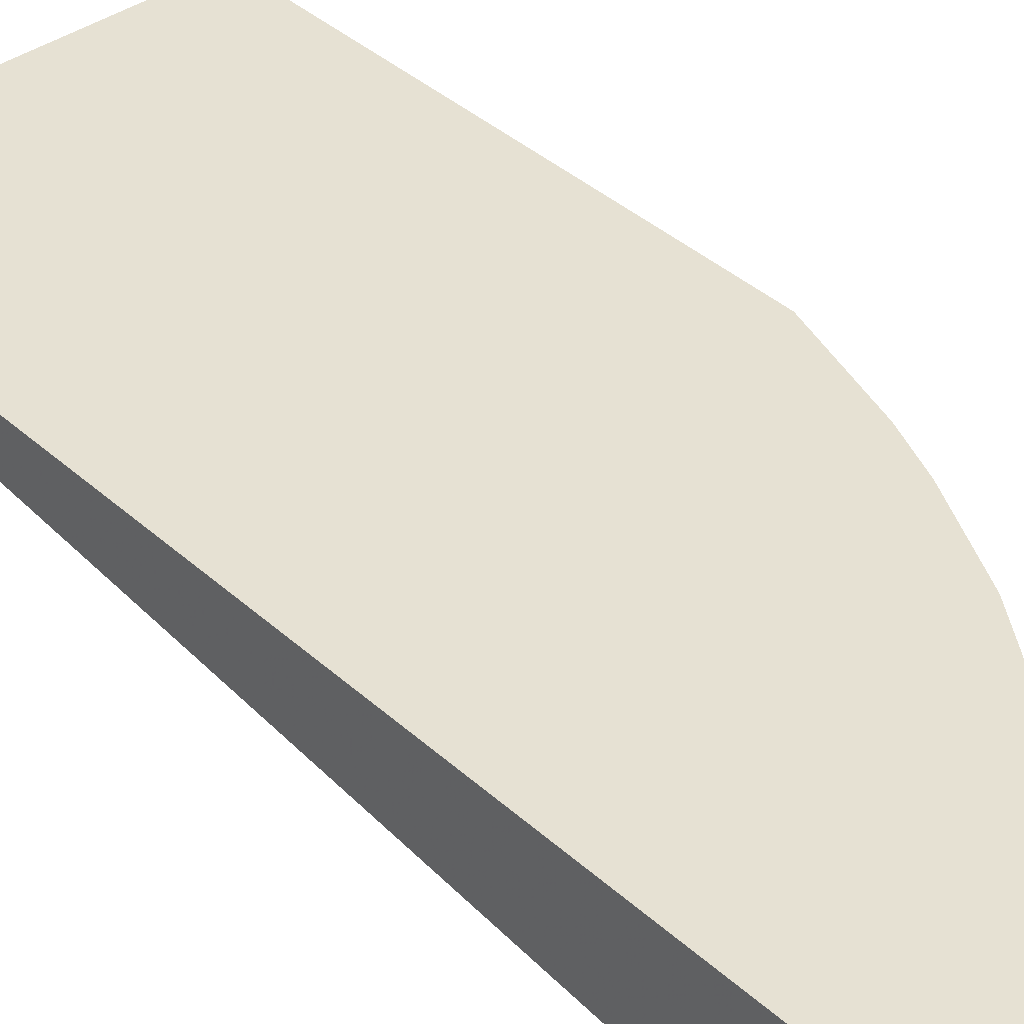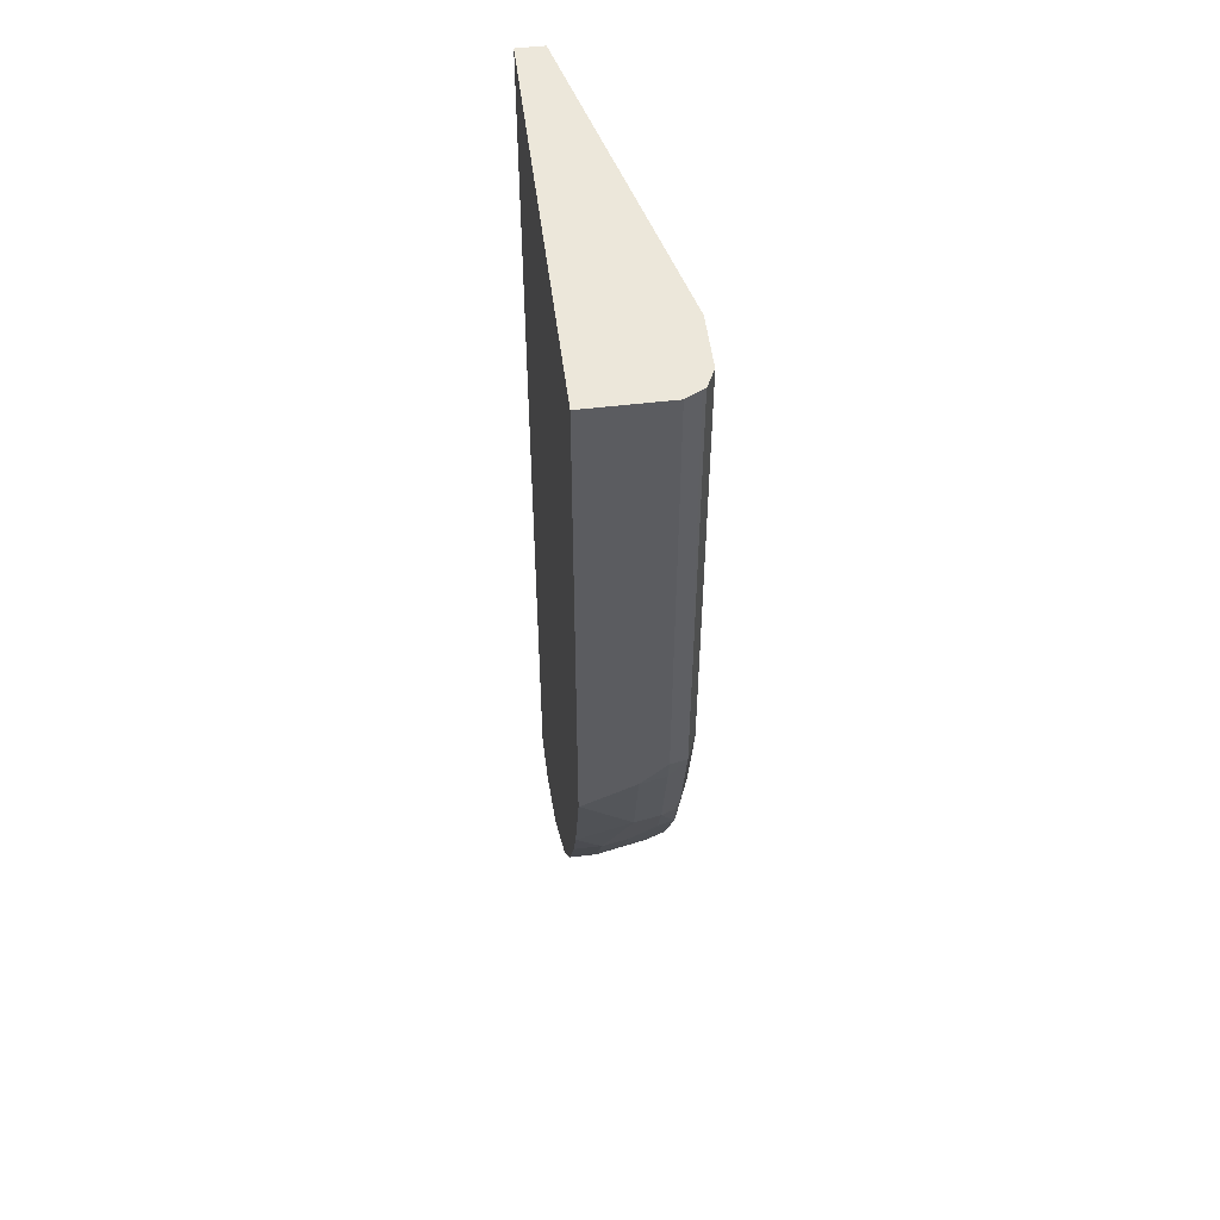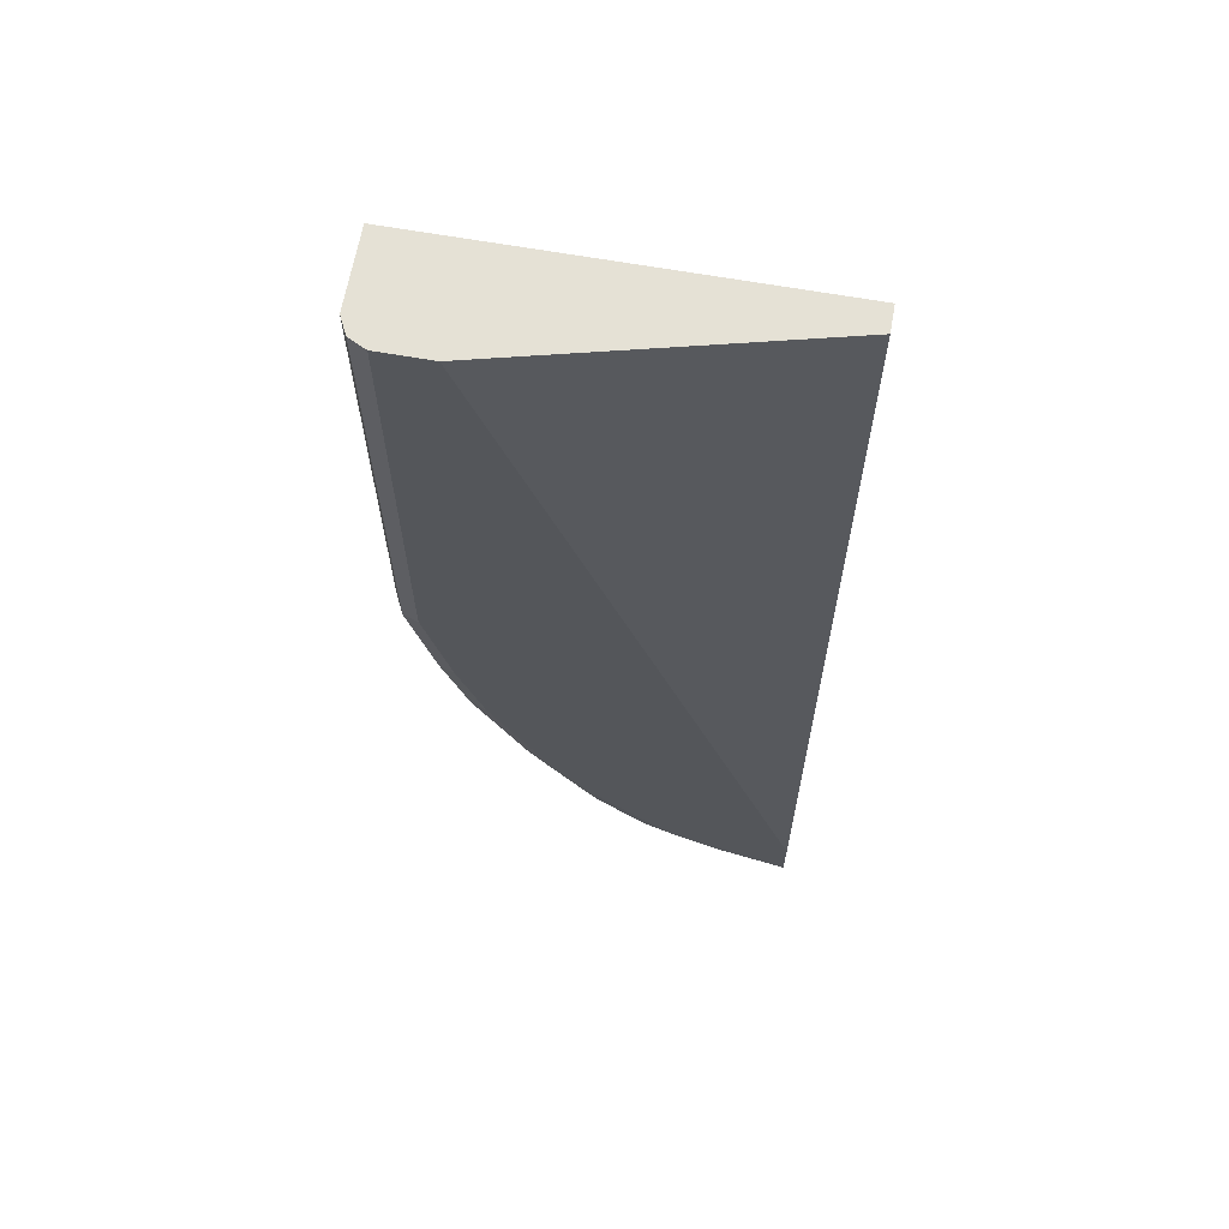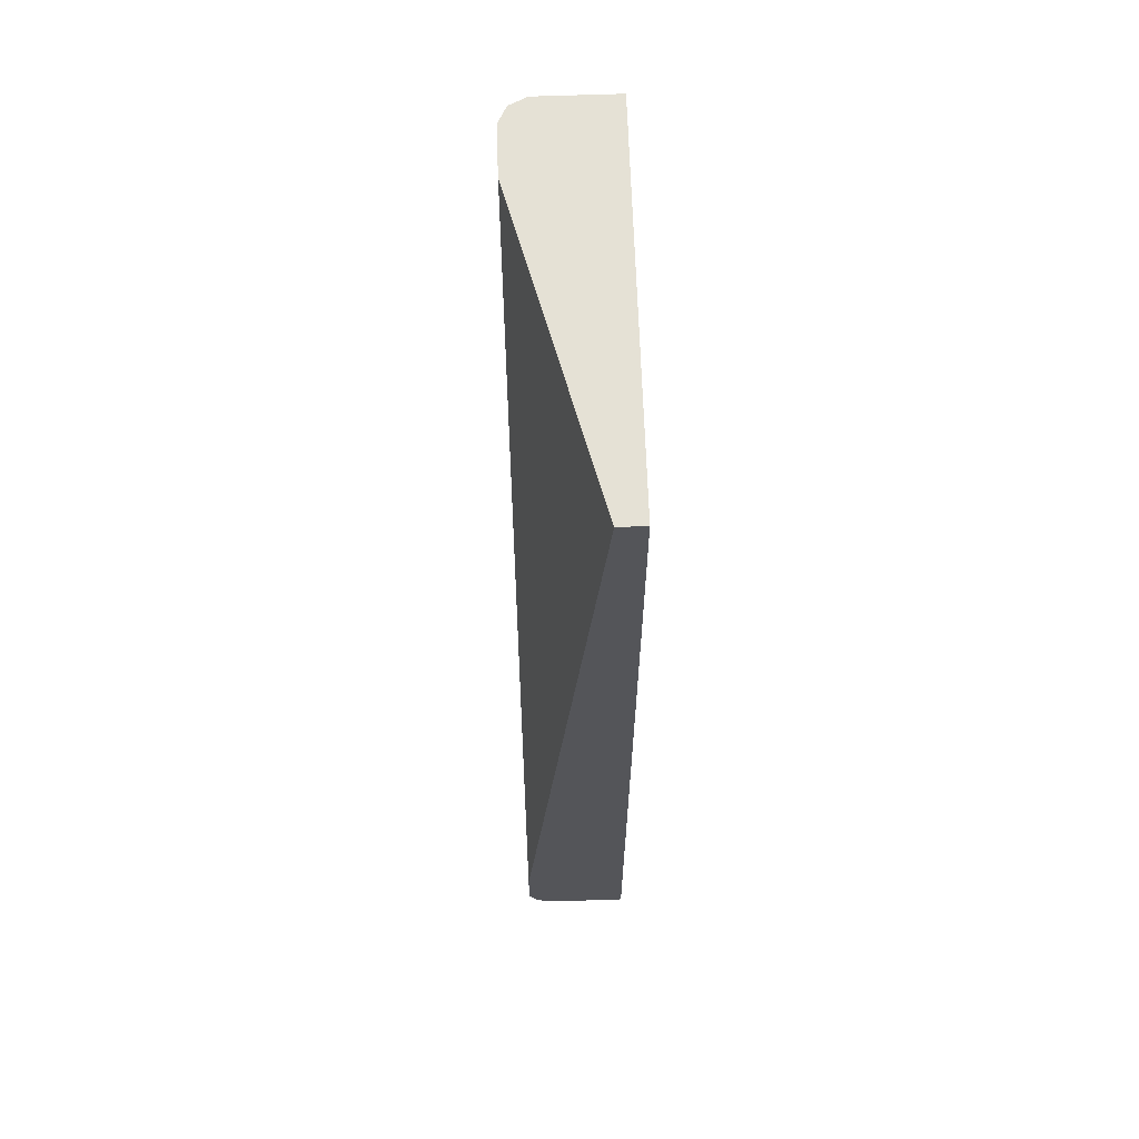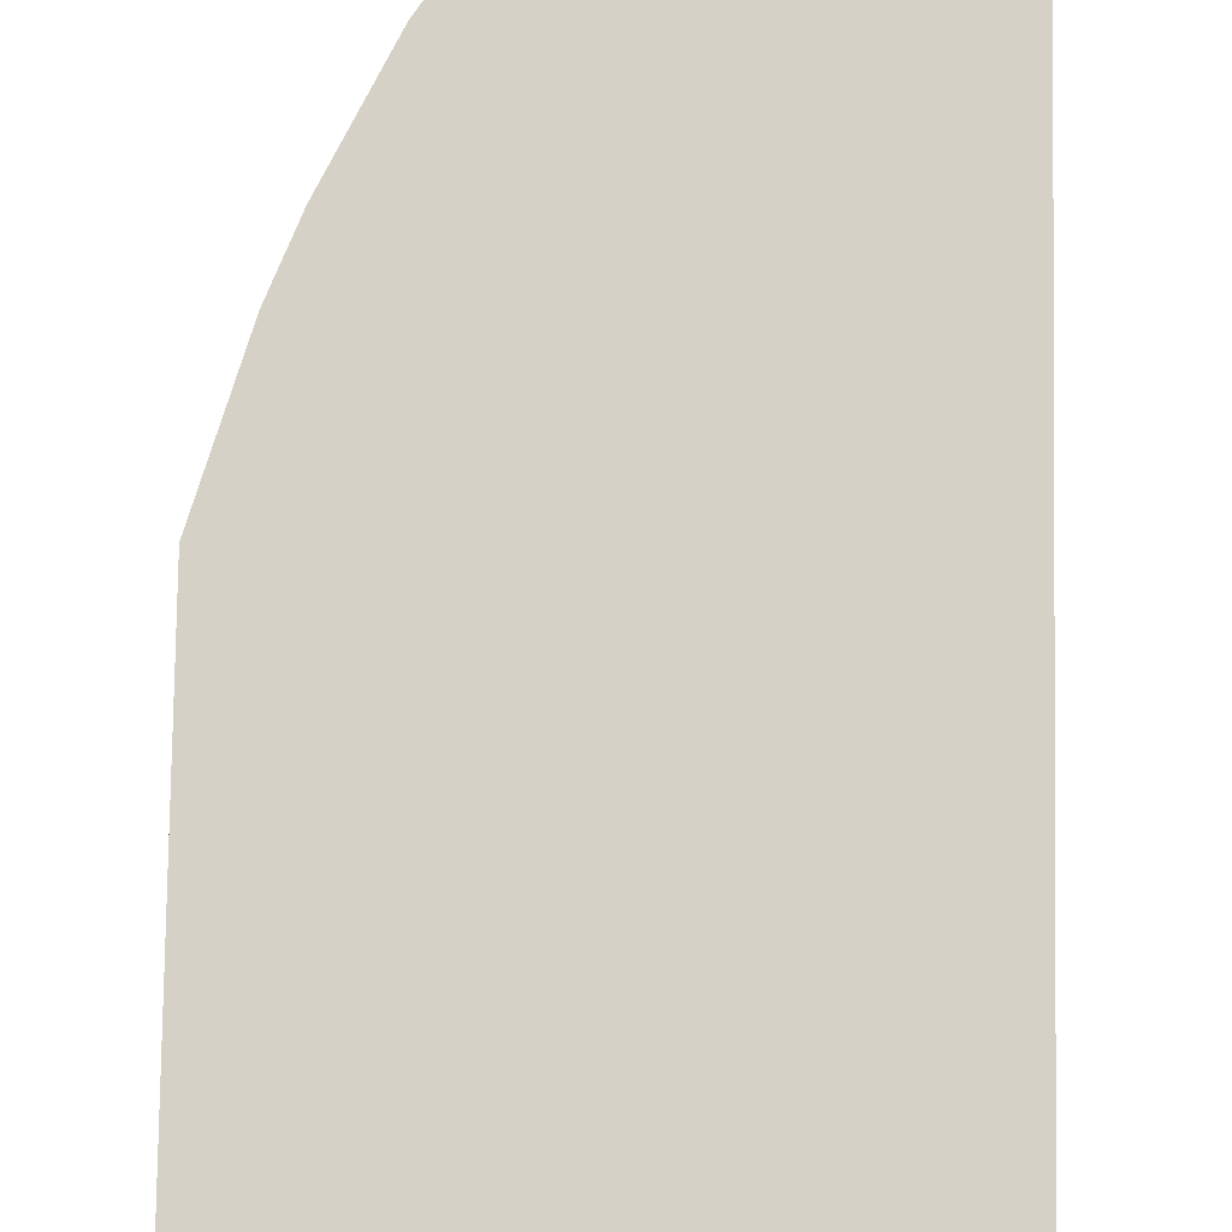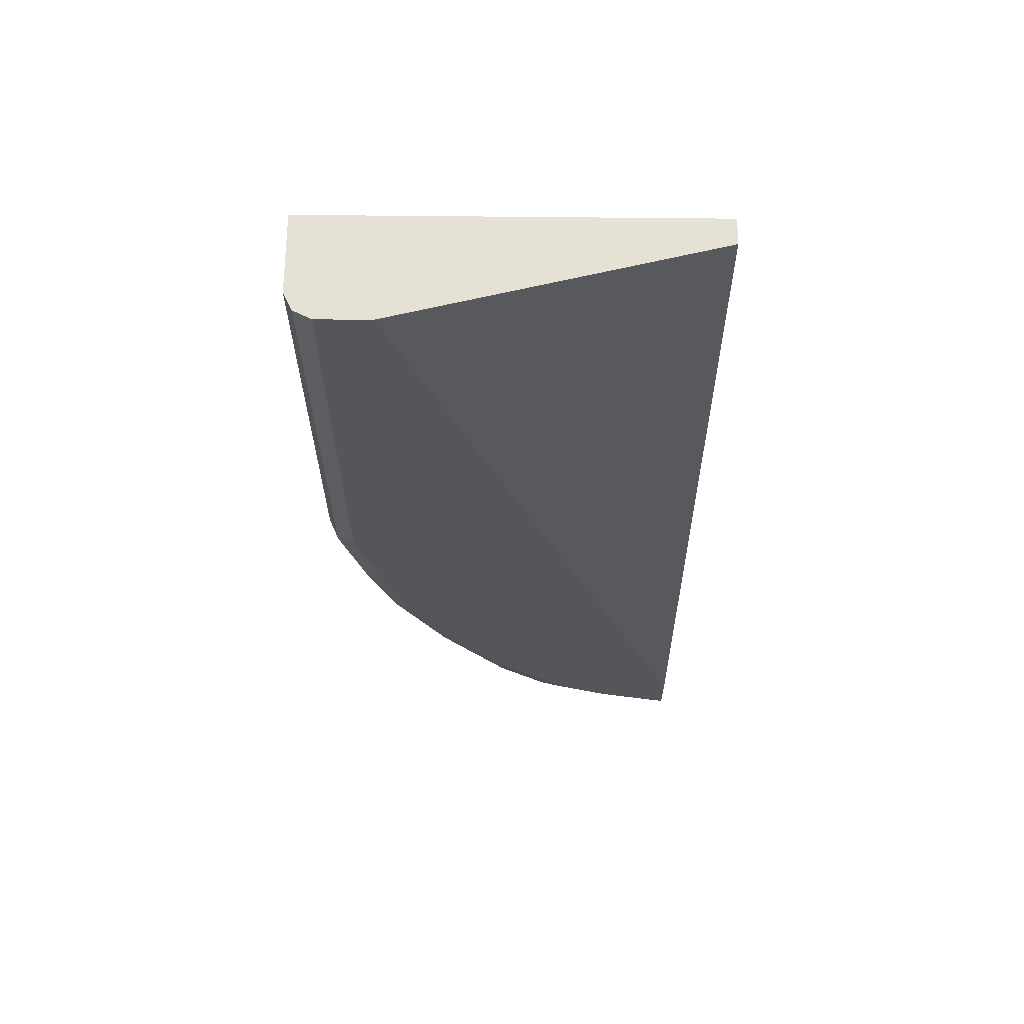
<metadata>
{"format":"obj","ext":"obj","renderer":"f3d","projection":"perspective","resolution":1024,"background":"white","views":[{"elev":38.9,"azim":138.3,"up":"+Y"},{"elev":52.8,"azim":-97.3,"up":"+Z"},{"elev":65.0,"azim":10.1,"up":"+Z"},{"elev":65.1,"azim":88.0,"up":"+Z"},{"elev":79.0,"azim":0.9,"up":"+Y"},{"elev":64.8,"azim":0.5,"up":"+Z"}]}
</metadata>
<code>
v -0.6059 -0.4805 0.01125
v -0.6002 -0.4918 0.01125
v -0.6059 -0.4174 0.01125
v -0.6059 -0.4805 -0.3552
v -0.5989 -0.4944 0.01125
v -0.5989 -0.4944 -0.3622
v -0.585 -0.4174 0.01125
v -0.6059 -0.4174 -0.3969
v -0.6059 -0.4596 -0.3761
v -0.6006 -0.4805 -0.3787
v -0.585 -0.5014 0.01125
v -0.5797 -0.4805 -0.4622
v -0.578 -0.4944 -0.4456
v -0.5641 -0.5014 -0.4387
v -0.585 -0.5014 -0.3552
v -0.2946 -0.4178 0.01125
v -0.2946 -0.4174 -0.7304
v -0.5798 -0.4174 -0.483
v -0.6059 -0.4178 -0.3969
v -0.585 -0.4596 -0.4596
v -0.5432 -0.5014 0.01125
v -0.5745 -0.491 -0.4648
v -0.5641 -0.4805 -0.5014
v -0.5571 -0.4944 -0.5084
v -0.5432 -0.5014 -0.5014
v -0.2946 -0.4387 0.01125
v -0.2946 -0.4174 -0.7729
v -0.5641 -0.4174 -0.5223
v -0.5641 -0.4387 -0.5223
v -0.5589 -0.4596 -0.5249
v -0.2946 -0.5014 -0.7081
v -0.5362 -0.4944 -0.5501
v -0.5223 -0.5014 -0.5431
v -0.2946 -0.4596 -0.7729
v -0.3343 -0.4174 -0.7729
v -0.5639 -0.4174 -0.5226
v -0.5362 -0.4387 -0.578
v -0.538 -0.4596 -0.5666
v -0.2946 -0.5014 -0.75
v -0.5153 -0.4944 -0.5919
v -0.5014 -0.5014 -0.5849
v -0.3134 -0.4596 -0.7729
v -0.2946 -0.4805 -0.7722
v -0.3343 -0.4387 -0.7729
v -0.3484 -0.4174 -0.766
v -0.55 -0.4174 -0.5504
v -0.5362 -0.4174 -0.578
v -0.5291 -0.4174 -0.5922
v -0.5292 -0.4387 -0.5919
v -0.5083 -0.4805 -0.6128
v -0.5118 -0.491 -0.6006
v -0.3552 -0.5014 -0.7312
v -0.2946 -0.5009 -0.7524
v -0.4909 -0.491 -0.632
v -0.4736 -0.4944 -0.6545
v -0.5014 -0.4962 -0.6085
v -0.4596 -0.5014 -0.6476
v -0.2946 -0.4826 -0.7719
v -0.3447 -0.4492 -0.7677
v -0.3761 -0.4174 -0.7523
v -0.4875 -0.4174 -0.6545
v -0.4875 -0.4596 -0.6545
v -0.4666 -0.4805 -0.6755
v -0.397 -0.5014 -0.7103
v -0.4179 -0.4962 -0.7129
v -0.3761 -0.4962 -0.7338
v -0.3552 -0.4944 -0.7451
v -0.2946 -0.4946 -0.7649
v -0.47 -0.491 -0.6633
v -0.4596 -0.4962 -0.6711
v -0.4388 -0.5014 -0.6685
v -0.2946 -0.4937 -0.7663
v -0.3029 -0.491 -0.7677
v -0.3656 -0.491 -0.7468
v -0.3865 -0.4701 -0.7468
v -0.39 -0.4596 -0.7451
v -0.3897 -0.4174 -0.7454
v -0.4666 -0.4174 -0.6755
v -0.4388 -0.4962 -0.692
v -0.4248 -0.4805 -0.7173
v -0.4074 -0.491 -0.7259
v -0.397 -0.4805 -0.739
v -0.4039 -0.4596 -0.7381
v -0.4039 -0.4174 -0.7381
v -0.4248 -0.4174 -0.7173
f 40 56 41
f 44 59 45
f 40 55 56
f 41 56 57
f 42 43 58
f 42 58 44
f 44 58 59
f 45 59 60
f 52 65 66
f 48 62 49
f 49 62 50
f 50 54 51
f 50 62 63
f 50 63 54
f 52 64 65
f 40 54 55
f 52 66 67
f 48 61 62
f 40 51 54
f 29 36 46
f 38 51 40
f 28 36 29
f 52 67 53
f 29 46 37
f 29 37 30
f 30 37 38
f 30 38 40
f 30 40 32
f 32 40 41
f 32 41 33
f 34 43 42
f 35 44 45
f 37 46 47
f 37 47 48
f 37 48 49
f 37 49 38
f 38 49 50
f 38 50 51
f 39 52 53
f 53 67 68
f 80 83 82
f 54 69 55
f 65 81 74
f 65 74 66
f 65 79 80
f 66 74 67
f 67 74 73
f 67 73 72
f 67 72 68
f 74 81 82
f 74 82 75
f 75 82 83
f 75 83 76
f 76 83 77
f 77 83 84
f 80 85 84
f 80 84 83
f 80 82 81
f 27 44 35
f 65 80 81
f 64 79 65
f 64 71 79
f 63 80 79
f 55 69 70
f 55 70 56
f 56 70 57
f 57 70 79
f 57 79 71
f 58 72 73
f 58 73 59
f 59 73 74
f 54 63 69
f 59 74 75
f 59 76 60
f 60 76 77
f 61 78 63
f 61 63 62
f 63 79 70
f 63 70 69
f 63 78 85
f 63 85 80
f 59 75 76
f 27 42 44
f 6 12 13
f 24 33 25
f 3 84 85
f 3 85 78
f 3 78 61
f 3 61 48
f 3 48 47
f 3 47 46
f 3 46 36
f 3 36 28
f 3 28 18
f 3 18 8
f 4 9 10
f 4 10 6
f 5 6 15
f 5 15 11
f 6 10 12
f 6 13 14
f 6 14 15
f 3 77 84
f 7 16 17
f 3 60 77
f 3 35 45
f 27 34 42
f 1 2 5
f 1 5 11
f 1 11 21
f 1 21 26
f 1 26 16
f 1 16 7
f 1 7 3
f 1 8 19
f 1 19 9
f 1 9 4
f 1 4 2
f 2 4 6
f 2 6 5
f 3 7 17
f 3 17 27
f 3 27 35
f 3 45 60
f 8 18 19
f 1 3 8
f 9 20 12
f 16 39 53
f 16 53 68
f 16 68 72
f 16 72 58
f 16 58 43
f 16 43 34
f 16 34 27
f 16 27 17
f 18 28 29
f 18 29 20
f 18 20 19
f 20 30 23
f 21 31 26
f 23 30 24
f 24 30 32
f 24 32 33
f 9 19 20
f 16 31 39
f 16 26 31
f 20 29 30
f 13 24 14
f 14 24 25
f 11 15 14
f 11 14 25
f 9 12 10
f 11 33 41
f 11 41 57
f 11 57 71
f 11 71 64
f 11 25 33
f 11 52 39
f 13 22 24
f 11 64 52
f 12 23 24
f 12 20 23
f 12 24 22
f 11 31 21
f 11 39 31
f 12 22 13

</code>
